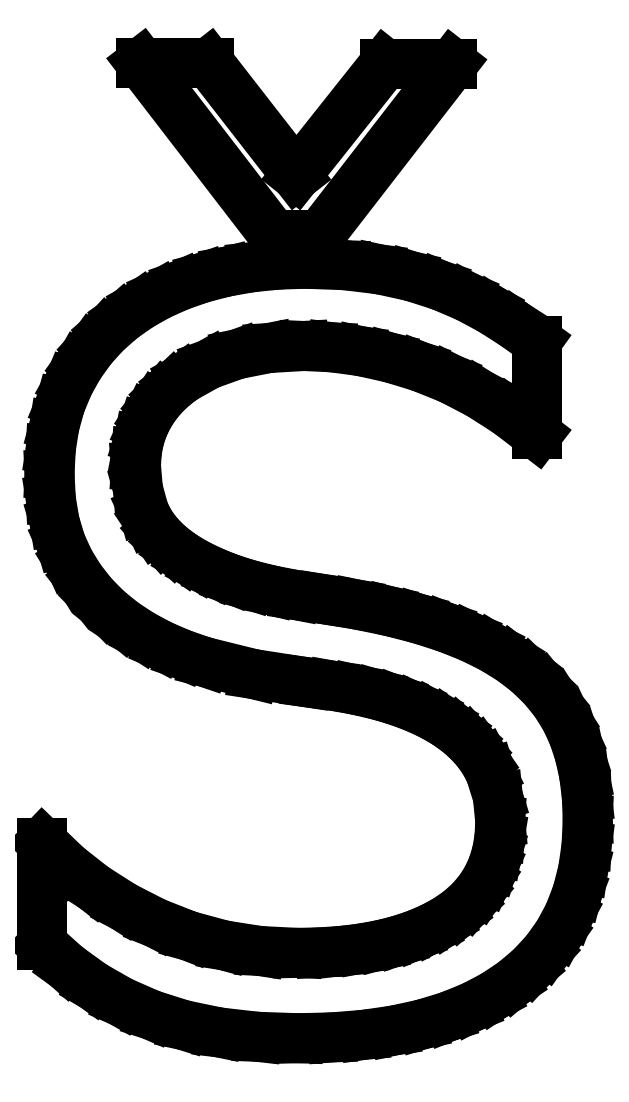
<metadata>
{"format":"dxf","ext":"dxf","renderer":"ezdxf+matplotlib","layout":"modelspace","background":"white","min_lineweight":24,"dpi":150}
</metadata>
<code>
0
SECTION
2
ENTITIES
0
LINE
8
0
10
4.042
20
-0.06944
30
0
11
3.492
21
-0.04991
31
0
0
LINE
8
0
10
3.492
20
-0.04991
30
0
11
2.981
21
0.008681
31
0
0
LINE
8
0
10
2.981
20
0.008681
30
0
11
2.509
21
0.1063
31
0
0
LINE
8
0
10
2.509
20
0.1063
30
0
11
2.076
21
0.2431
31
0
0
LINE
8
0
10
2.076
20
0.2431
30
0
11
1.676
21
0.4188
31
0
0
LINE
8
0
10
1.676
20
0.4188
30
0
11
1.3
21
0.6337
31
0
0
LINE
8
0
10
1.3
20
0.6337
30
0
11
0.95
21
0.8876
31
0
0
LINE
8
0
10
0.95
20
0.8876
30
0
11
0.625
21
1.181
31
0
0
LINE
8
0
10
0.625
20
1.181
30
0
11
0.625
21
2.542
31
0
0
LINE
8
0
10
0.625
20
2.542
30
0
11
0.9536
21
2.225
31
0
0
LINE
8
0
10
0.9536
20
2.225
30
0
11
1.314
21
1.941
31
0
0
LINE
8
0
10
1.314
20
1.941
30
0
11
1.707
21
1.69
31
0
0
LINE
8
0
10
1.707
20
1.69
30
0
11
2.132
21
1.472
31
0
0
LINE
8
0
10
2.132
20
1.472
30
0
11
2.581
21
1.296
31
0
0
LINE
8
0
10
2.581
20
1.296
30
0
11
3.047
21
1.17
31
0
0
LINE
8
0
10
3.047
20
1.17
30
0
11
3.529
21
1.095
31
0
0
LINE
8
0
10
3.529
20
1.095
30
0
11
4.028
21
1.069
31
0
0
LINE
8
0
10
4.028
20
1.069
30
0
11
4.335
21
1.076
31
0
0
LINE
8
0
10
4.335
20
1.076
30
0
11
4.626
21
1.097
31
0
0
LINE
8
0
10
4.626
20
1.097
30
0
11
4.9
21
1.131
31
0
0
LINE
8
0
10
4.9
20
1.131
30
0
11
5.156
21
1.179
31
0
0
LINE
8
0
10
5.156
20
1.179
30
0
11
5.396
21
1.24
31
0
0
LINE
8
0
10
5.396
20
1.24
30
0
11
5.619
21
1.316
31
0
0
LINE
8
0
10
5.619
20
1.316
30
0
11
5.825
21
1.404
31
0
0
LINE
8
0
10
5.825
20
1.404
30
0
11
6.014
21
1.507
31
0
0
LINE
8
0
10
6.014
20
1.507
30
0
11
6.183
21
1.623
31
0
0
LINE
8
0
10
6.183
20
1.623
30
0
11
6.33
21
1.753
31
0
0
LINE
8
0
10
6.33
20
1.753
30
0
11
6.454
21
1.897
31
0
0
LINE
8
0
10
6.454
20
1.897
30
0
11
6.556
21
2.054
31
0
0
LINE
8
0
10
6.556
20
2.054
30
0
11
6.635
21
2.225
31
0
0
LINE
8
0
10
6.635
20
2.225
30
0
11
6.691
21
2.409
31
0
0
LINE
8
0
10
6.691
20
2.409
30
0
11
6.725
21
2.608
31
0
0
LINE
8
0
10
6.725
20
2.608
30
0
11
6.736
21
2.819
31
0
0
LINE
8
0
10
6.736
20
2.819
30
0
11
6.703
21
3.156
31
0
0
LINE
8
0
10
6.703
20
3.156
30
0
11
6.604
21
3.472
31
0
0
LINE
8
0
10
6.604
20
3.472
30
0
11
6.527
21
3.621
31
0
0
LINE
8
0
10
6.527
20
3.621
30
0
11
6.429
21
3.762
31
0
0
LINE
8
0
10
6.429
20
3.762
30
0
11
6.309
21
3.895
31
0
0
LINE
8
0
10
6.309
20
3.895
30
0
11
6.167
21
4.021
31
0
0
LINE
8
0
10
6.167
20
4.021
30
0
11
6.002
21
4.138
31
0
0
LINE
8
0
10
6.002
20
4.138
30
0
11
5.814
21
4.245
31
0
0
LINE
8
0
10
5.814
20
4.245
30
0
11
5.603
21
4.343
31
0
0
LINE
8
0
10
5.603
20
4.343
30
0
11
5.368
21
4.431
31
0
0
LINE
8
0
10
5.368
20
4.431
30
0
11
5.107
21
4.509
31
0
0
LINE
8
0
10
5.107
20
4.509
30
0
11
4.818
21
4.576
31
0
0
LINE
8
0
10
4.818
20
4.576
30
0
11
4.5
21
4.634
31
0
0
LINE
8
0
10
4.5
20
4.634
30
0
11
4.153
21
4.681
31
0
0
LINE
8
0
10
4.153
20
4.681
30
0
11
3.444
21
4.79
31
0
0
LINE
8
0
10
3.444
20
4.79
30
0
11
2.792
21
4.951
31
0
0
LINE
8
0
10
2.792
20
4.951
30
0
11
2.49
21
5.054
31
0
0
LINE
8
0
10
2.49
20
5.054
30
0
11
2.208
21
5.175
31
0
0
LINE
8
0
10
2.208
20
5.175
30
0
11
1.948
21
5.315
31
0
0
LINE
8
0
10
1.948
20
5.315
30
0
11
1.708
21
5.472
31
0
0
LINE
8
0
10
1.708
20
5.472
30
0
11
1.491
21
5.648
31
0
0
LINE
8
0
10
1.491
20
5.648
30
0
11
1.299
21
5.844
31
0
0
LINE
8
0
10
1.299
20
5.844
30
0
11
1.13
21
6.058
31
0
0
LINE
8
0
10
1.13
20
6.058
30
0
11
0.9861
21
6.292
31
0
0
LINE
8
0
10
0.9861
20
6.292
30
0
11
0.8706
21
6.547
31
0
0
LINE
8
0
10
0.8706
20
6.547
30
0
11
0.7881
21
6.826
31
0
0
LINE
8
0
10
0.7881
20
6.826
30
0
11
0.7387
21
7.13
31
0
0
LINE
8
0
10
0.7387
20
7.13
30
0
11
0.7222
21
7.458
31
0
0
LINE
8
0
10
0.7222
20
7.458
30
0
11
0.7383
21
7.789
31
0
0
LINE
8
0
10
0.7383
20
7.789
30
0
11
0.7865
21
8.099
31
0
0
LINE
8
0
10
0.7865
20
8.099
30
0
11
0.8668
21
8.389
31
0
0
LINE
8
0
10
0.8668
20
8.389
30
0
11
0.9792
21
8.66
31
0
0
LINE
8
0
10
0.9792
20
8.66
30
0
11
1.12
21
8.91
31
0
0
LINE
8
0
10
1.12
20
8.91
30
0
11
1.285
21
9.139
31
0
0
LINE
8
0
10
1.285
20
9.139
30
0
11
1.474
21
9.347
31
0
0
LINE
8
0
10
1.474
20
9.347
30
0
11
1.688
21
9.535
31
0
0
LINE
8
0
10
1.688
20
9.535
30
0
11
1.924
21
9.701
31
0
0
LINE
8
0
10
1.924
20
9.701
30
0
11
2.182
21
9.847
31
0
0
LINE
8
0
10
2.182
20
9.847
30
0
11
2.462
21
9.972
31
0
0
LINE
8
0
10
2.462
20
9.972
30
0
11
2.764
21
10.08
31
0
0
LINE
8
0
10
2.764
20
10.08
30
0
11
3.084
21
10.16
31
0
0
LINE
8
0
10
3.084
20
10.16
30
0
11
3.42
21
10.22
31
0
0
LINE
8
0
10
3.42
20
10.22
30
0
11
3.772
21
10.25
31
0
0
LINE
8
0
10
3.772
20
10.25
30
0
11
4.139
21
10.26
31
0
0
LINE
8
0
10
4.139
20
10.26
30
0
11
4.665
21
10.24
31
0
0
LINE
8
0
10
4.665
20
10.24
30
0
11
5.132
21
10.19
31
0
0
LINE
8
0
10
5.132
20
10.19
30
0
11
5.552
21
10.1
31
0
0
LINE
8
0
10
5.552
20
10.1
30
0
11
5.938
21
9.972
31
0
0
LINE
8
0
10
5.938
20
9.972
30
0
11
6.292
21
9.821
31
0
0
LINE
8
0
10
6.292
20
9.821
30
0
11
6.618
21
9.646
31
0
0
LINE
8
0
10
6.618
20
9.646
30
0
11
6.925
21
9.45
31
0
0
LINE
8
0
10
6.925
20
9.45
30
0
11
7.222
21
9.236
31
0
0
LINE
8
0
10
7.222
20
9.236
30
0
11
7.222
21
7.986
31
0
0
LINE
8
0
10
7.222
20
7.986
30
0
11
6.844
21
8.277
31
0
0
LINE
8
0
10
6.844
20
8.277
30
0
11
6.458
21
8.524
31
0
0
LINE
8
0
10
6.458
20
8.524
30
0
11
6.066
21
8.728
31
0
0
LINE
8
0
10
6.066
20
8.728
30
0
11
5.667
21
8.889
31
0
0
LINE
8
0
10
5.667
20
8.889
30
0
11
5.267
21
9.01
31
0
0
LINE
8
0
10
5.267
20
9.01
30
0
11
4.875
21
9.097
31
0
0
LINE
8
0
10
4.875
20
9.097
30
0
11
4.49
21
9.149
31
0
0
LINE
8
0
10
4.49
20
9.149
30
0
11
4.111
21
9.167
31
0
0
LINE
8
0
10
4.111
20
9.167
30
0
11
3.646
21
9.139
31
0
0
LINE
8
0
10
3.646
20
9.139
30
0
11
3.222
21
9.056
31
0
0
LINE
8
0
10
3.222
20
9.056
30
0
11
2.844
21
8.92
31
0
0
LINE
8
0
10
2.844
20
8.92
30
0
11
2.514
21
8.736
31
0
0
LINE
8
0
10
2.514
20
8.736
30
0
11
2.37
21
8.626
31
0
0
LINE
8
0
10
2.37
20
8.626
30
0
11
2.243
21
8.505
31
0
0
LINE
8
0
10
2.243
20
8.505
30
0
11
2.134
21
8.373
31
0
0
LINE
8
0
10
2.134
20
8.373
30
0
11
2.042
21
8.229
31
0
0
LINE
8
0
10
2.042
20
8.229
30
0
11
1.969
21
8.076
31
0
0
LINE
8
0
10
1.969
20
8.076
30
0
11
1.917
21
7.915
31
0
0
LINE
8
0
10
1.917
20
7.915
30
0
11
1.885
21
7.746
31
0
0
LINE
8
0
10
1.885
20
7.746
30
0
11
1.875
21
7.569
31
0
0
LINE
8
0
10
1.875
20
7.569
30
0
11
1.901
21
7.26
31
0
0
LINE
8
0
10
1.901
20
7.26
30
0
11
1.979
21
6.972
31
0
0
LINE
8
0
10
1.979
20
6.972
30
0
11
2.042
21
6.836
31
0
0
LINE
8
0
10
2.042
20
6.836
30
0
11
2.128
21
6.707
31
0
0
LINE
8
0
10
2.128
20
6.707
30
0
11
2.237
21
6.583
31
0
0
LINE
8
0
10
2.237
20
6.583
30
0
11
2.368
21
6.465
31
0
0
LINE
8
0
10
2.368
20
6.465
30
0
11
2.523
21
6.354
31
0
0
LINE
8
0
10
2.523
20
6.354
30
0
11
2.701
21
6.25
31
0
0
LINE
8
0
10
2.701
20
6.25
30
0
11
2.905
21
6.153
31
0
0
LINE
8
0
10
2.905
20
6.153
30
0
11
3.132
21
6.062
31
0
0
LINE
8
0
10
3.132
20
6.062
30
0
11
3.388
21
5.981
31
0
0
LINE
8
0
10
3.388
20
5.981
30
0
11
3.679
21
5.908
31
0
0
LINE
8
0
10
3.679
20
5.908
30
0
11
4.003
21
5.845
31
0
0
LINE
8
0
10
4.003
20
5.845
30
0
11
4.361
21
5.792
31
0
0
LINE
8
0
10
4.361
20
5.792
30
0
11
4.829
21
5.716
31
0
0
LINE
8
0
10
4.829
20
5.716
30
0
11
5.26
21
5.627
31
0
0
LINE
8
0
10
5.26
20
5.627
30
0
11
5.655
21
5.525
31
0
0
LINE
8
0
10
5.655
20
5.525
30
0
11
6.014
21
5.41
31
0
0
LINE
8
0
10
6.014
20
5.41
30
0
11
6.338
21
5.281
31
0
0
LINE
8
0
10
6.338
20
5.281
30
0
11
6.628
21
5.137
31
0
0
LINE
8
0
10
6.628
20
5.137
30
0
11
6.886
21
4.979
31
0
0
LINE
8
0
10
6.886
20
4.979
30
0
11
7.111
21
4.806
31
0
0
LINE
8
0
10
7.111
20
4.806
30
0
11
7.305
21
4.617
31
0
0
LINE
8
0
10
7.305
20
4.617
30
0
11
7.47
21
4.413
31
0
0
LINE
8
0
10
7.47
20
4.413
30
0
11
7.607
21
4.194
31
0
0
LINE
8
0
10
7.607
20
4.194
30
0
11
7.715
21
3.958
31
0
0
LINE
8
0
10
7.715
20
3.958
30
0
11
7.797
21
3.707
31
0
0
LINE
8
0
10
7.797
20
3.707
30
0
11
7.856
21
3.438
31
0
0
LINE
8
0
10
7.856
20
3.438
30
0
11
7.891
21
3.151
31
0
0
LINE
8
0
10
7.891
20
3.151
30
0
11
7.903
21
2.847
31
0
0
LINE
8
0
10
7.903
20
2.847
30
0
11
7.887
21
2.5
31
0
0
LINE
8
0
10
7.887
20
2.5
30
0
11
7.841
21
2.175
31
0
0
LINE
8
0
10
7.841
20
2.175
30
0
11
7.763
21
1.871
31
0
0
LINE
8
0
10
7.763
20
1.871
30
0
11
7.655
21
1.589
31
0
0
LINE
8
0
10
7.655
20
1.589
30
0
11
7.515
21
1.328
31
0
0
LINE
8
0
10
7.515
20
1.328
30
0
11
7.344
21
1.088
31
0
0
LINE
8
0
10
7.344
20
1.088
30
0
11
7.142
21
0.8702
31
0
0
LINE
8
0
10
7.142
20
0.8702
30
0
11
6.91
21
0.6736
31
0
0
LINE
8
0
10
6.91
20
0.6736
30
0
11
6.648
21
0.4995
31
0
0
LINE
8
0
10
6.648
20
0.4995
30
0
11
6.358
21
0.3485
31
0
0
LINE
8
0
10
6.358
20
0.3485
30
0
11
6.041
21
0.2208
31
0
0
LINE
8
0
10
6.041
20
0.2208
30
0
11
5.696
21
0.1163
31
0
0
LINE
8
0
10
5.696
20
0.1163
30
0
11
5.324
21
0.03505
31
0
0
LINE
8
0
10
5.324
20
0.03505
30
0
11
4.924
21
-0.023
31
0
0
LINE
8
0
10
4.924
20
-0.023
30
0
11
4.497
21
-0.05783
31
0
0
LINE
8
0
10
4.497
20
-0.05783
30
0
11
4.042
21
-0.06944
31
0
0
LINE
8
0
10
4.333
20
10.65
30
0
11
3.708
21
10.65
31
0
0
LINE
8
0
10
3.708
20
10.65
30
0
11
1.944
21
12.94
31
0
0
LINE
8
0
10
1.944
20
12.94
30
0
11
2.847
21
12.94
31
0
0
LINE
8
0
10
2.847
20
12.94
30
0
11
4.014
21
11.44
31
0
0
LINE
8
0
10
4.014
20
11.44
30
0
11
5.194
21
12.93
31
0
0
LINE
8
0
10
5.194
20
12.93
30
0
11
6.097
21
12.93
31
0
0
LINE
8
0
10
6.097
20
12.93
30
0
11
4.333
21
10.65
31
0
0
ENDSEC
0
EOF

</code>
